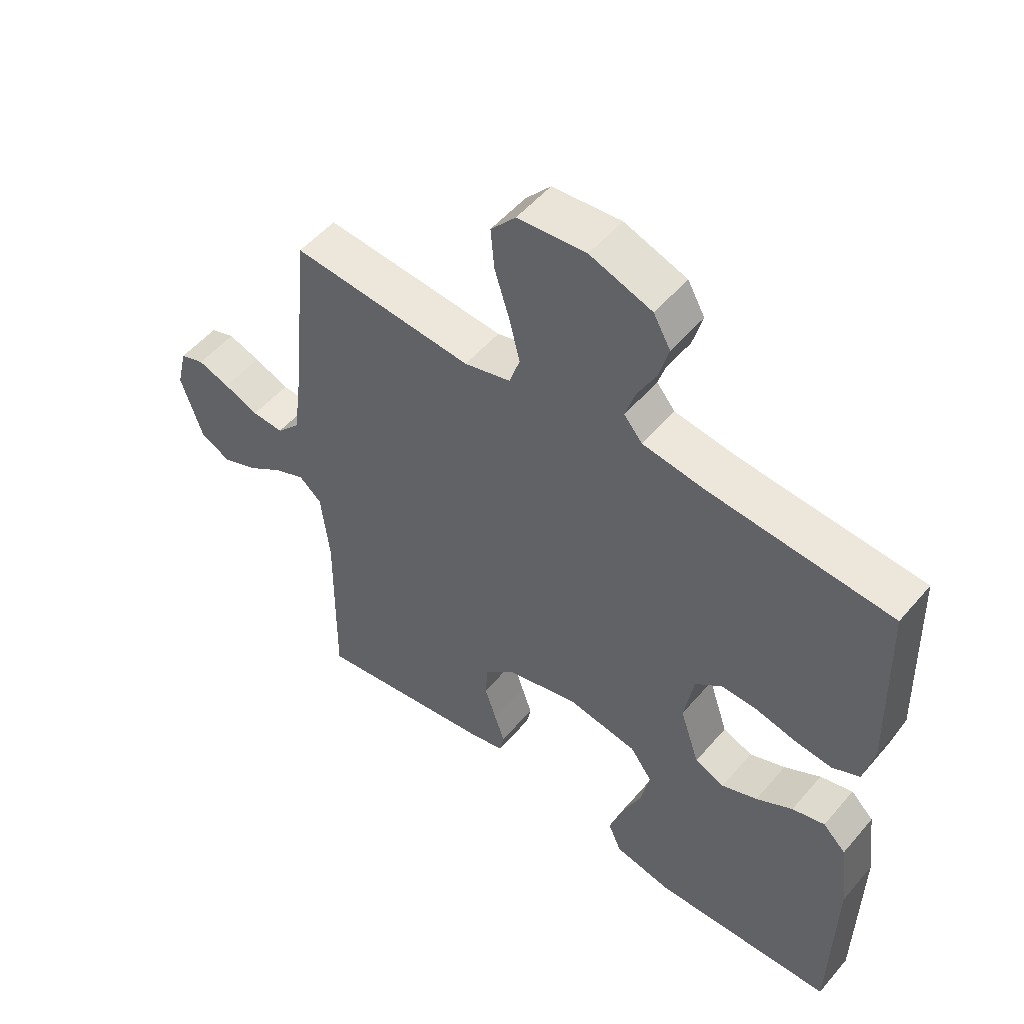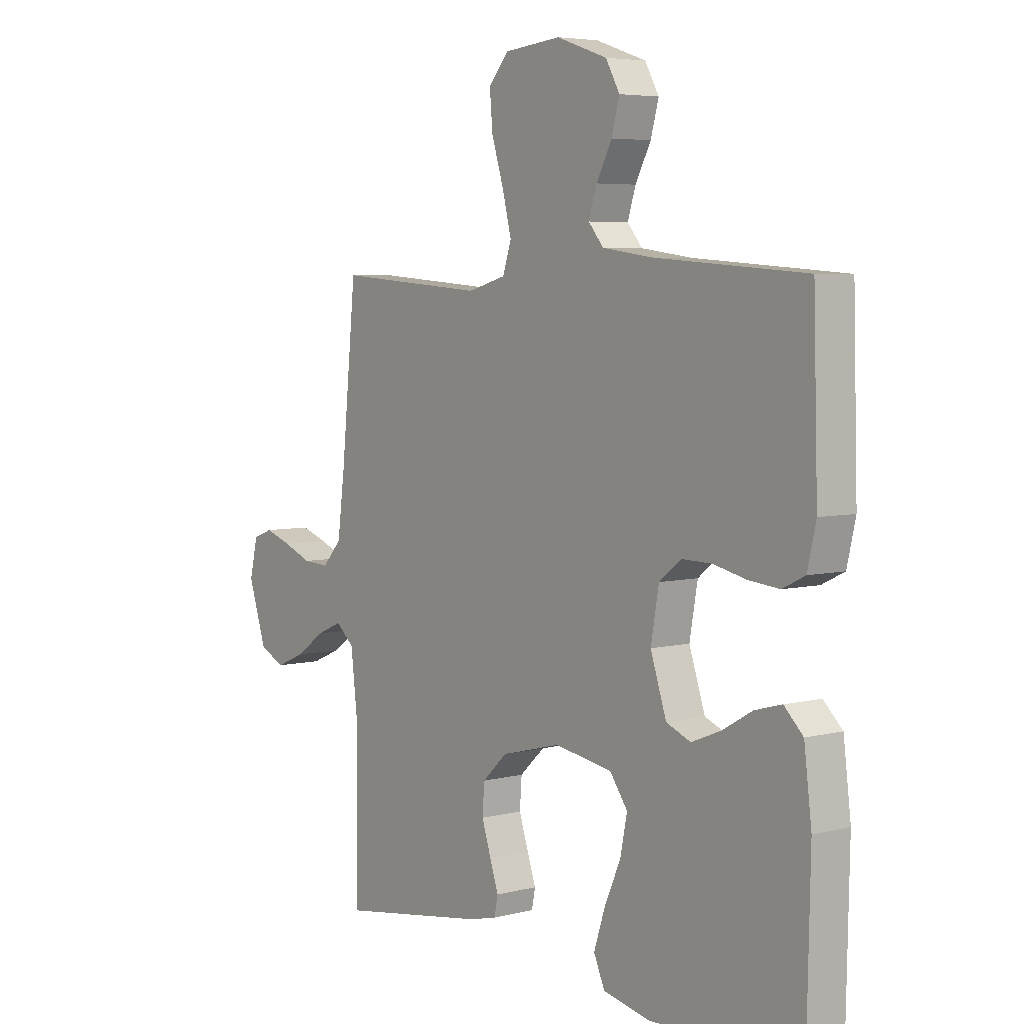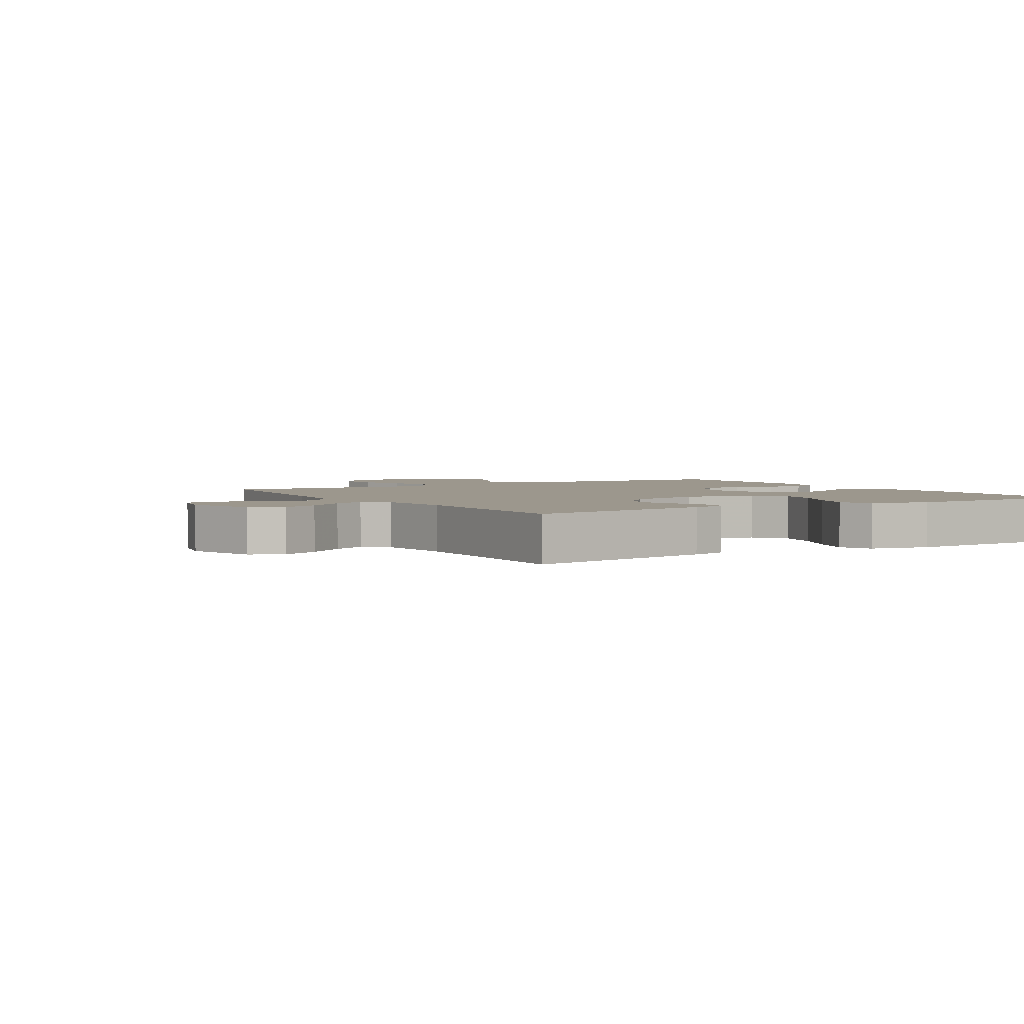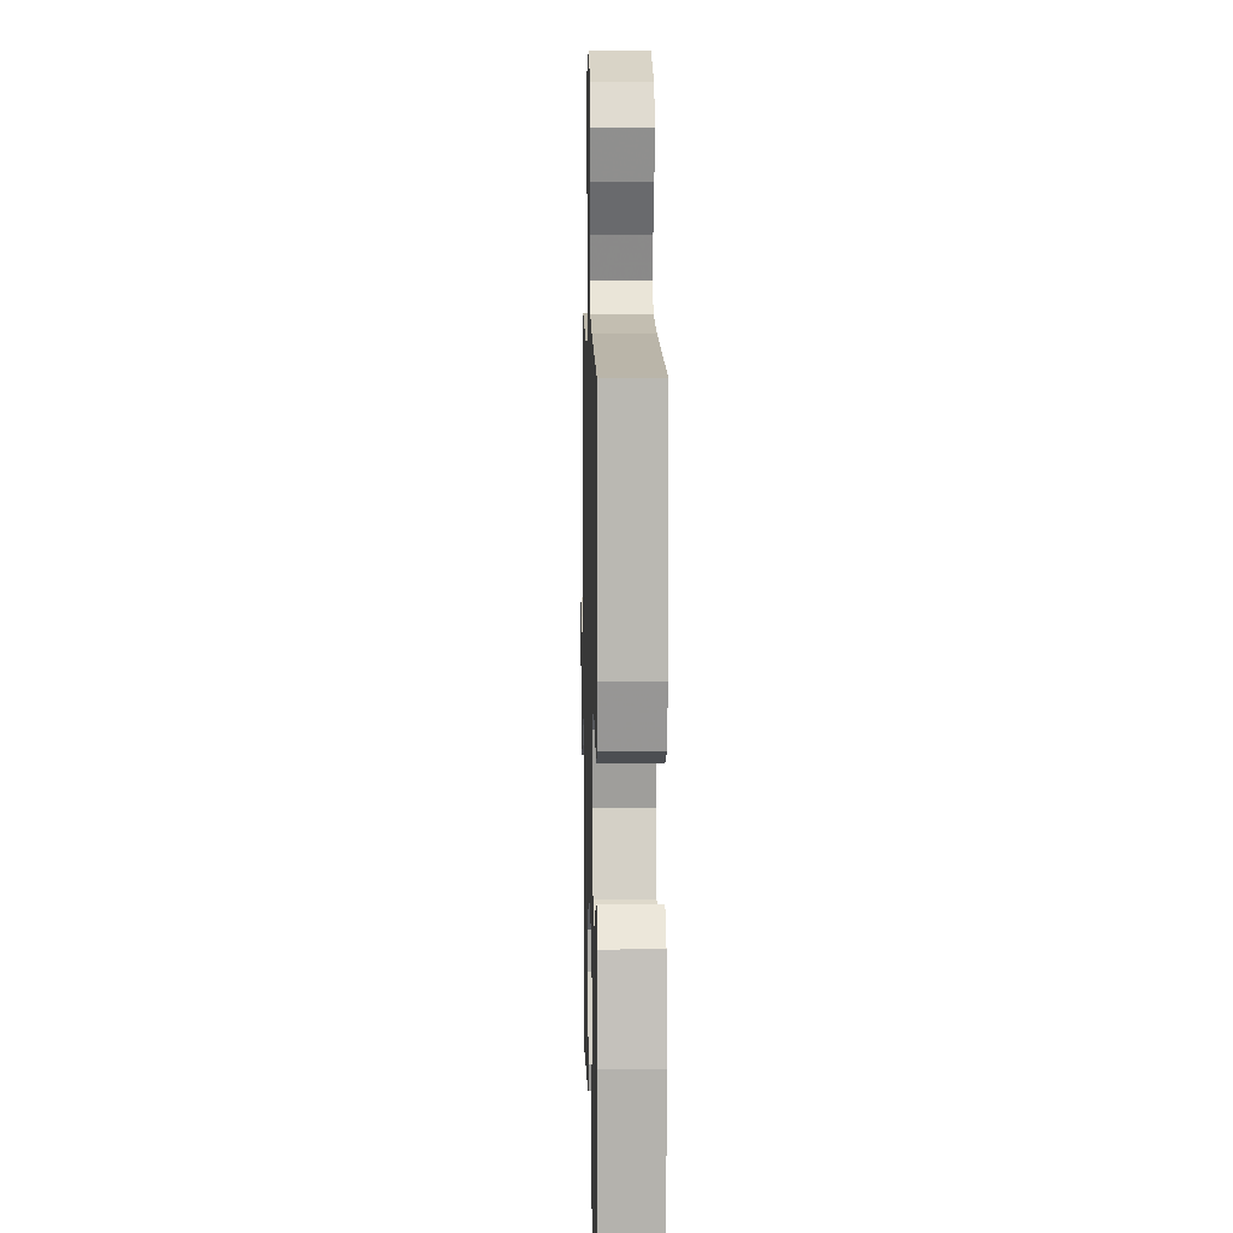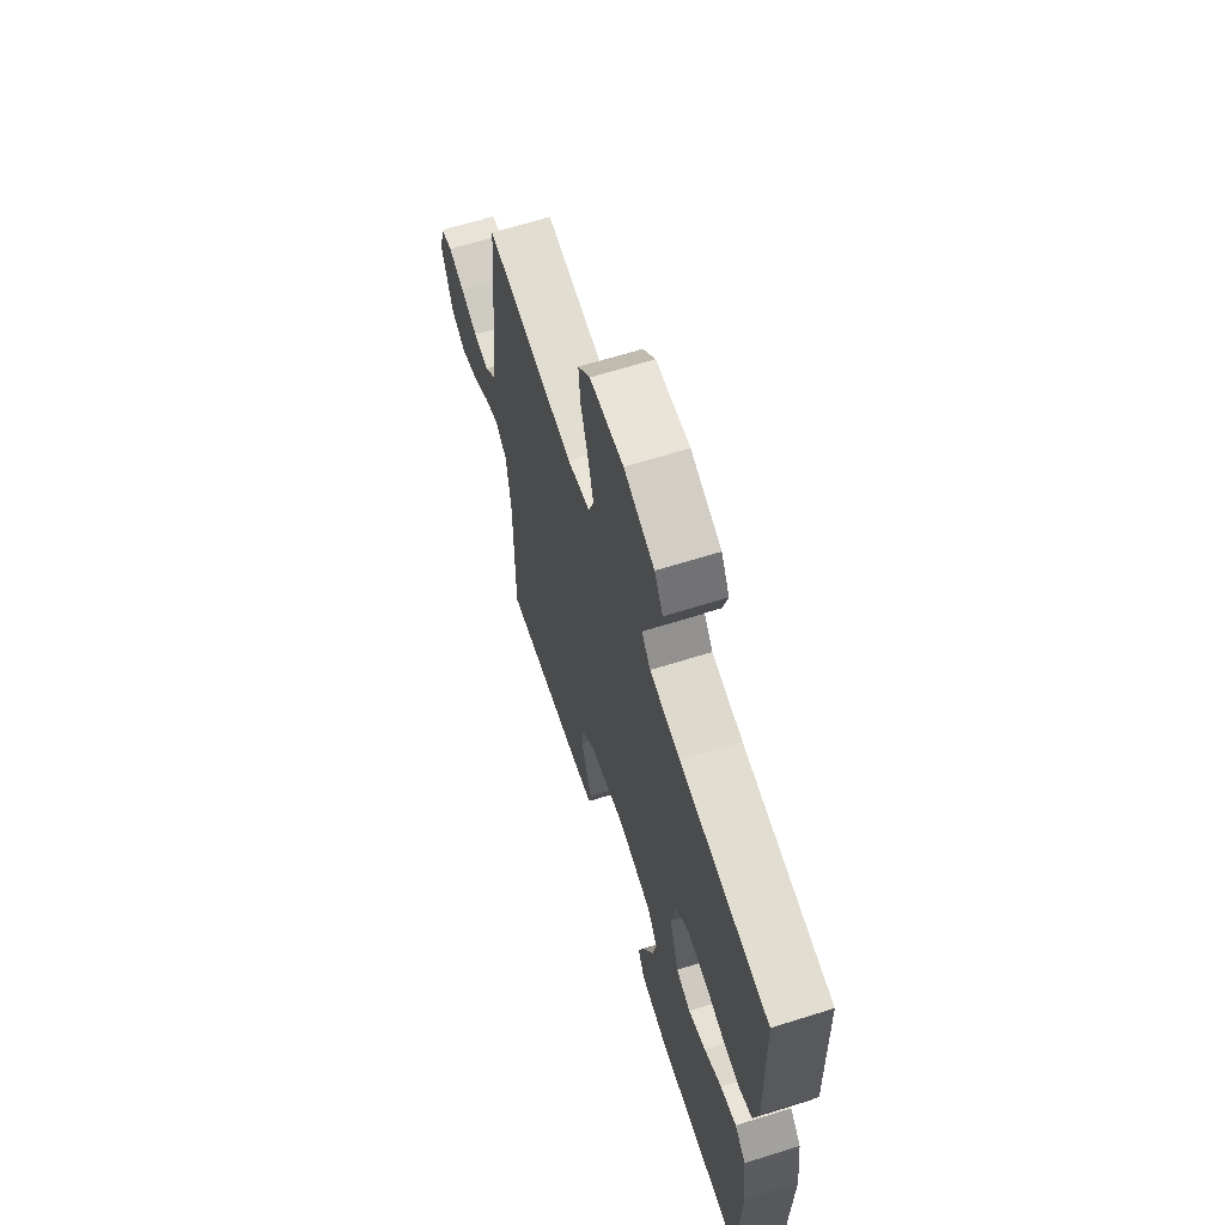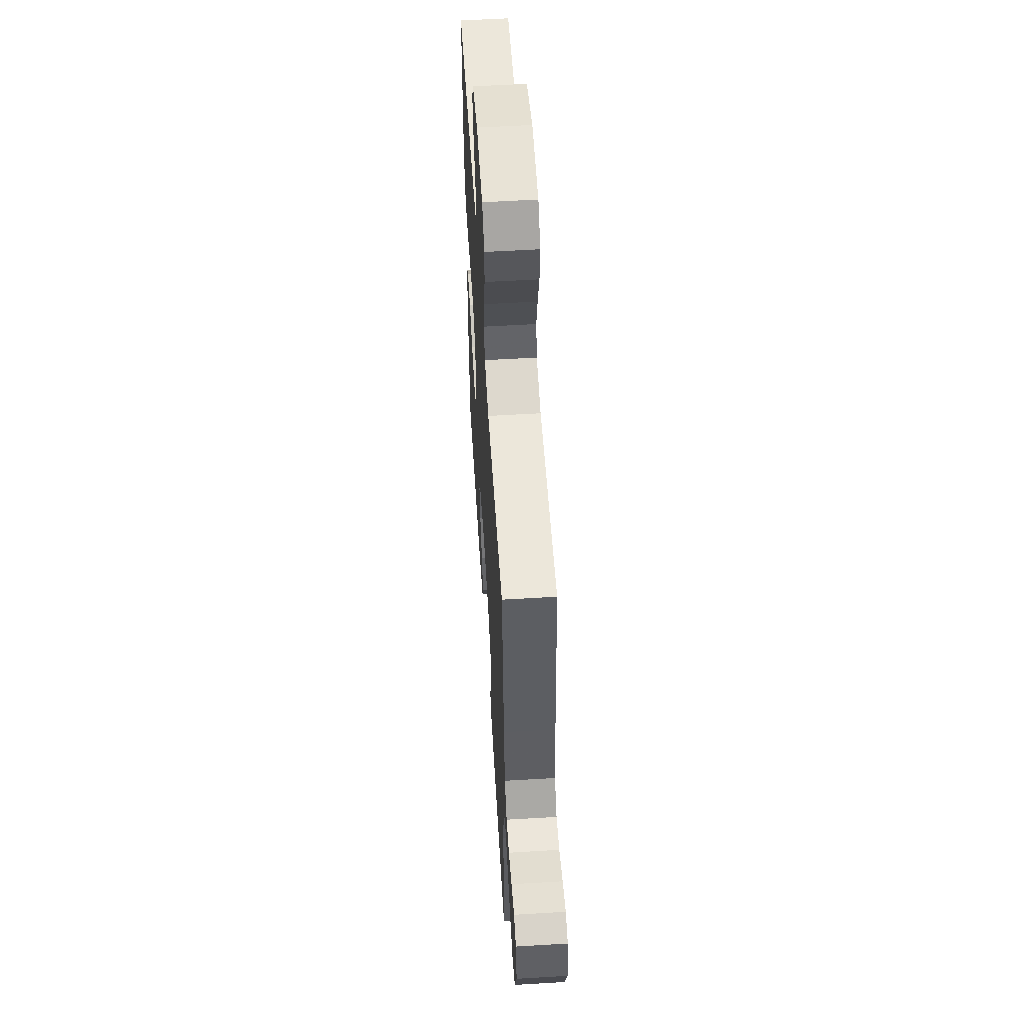
<metadata>
{"format":"obj","ext":"obj","renderer":"f3d","projection":"perspective","resolution":1024,"background":"white","views":[{"elev":52.3,"azim":-140.8,"up":"+Z"},{"elev":5.3,"azim":-128.1,"up":"+Z"},{"elev":2.9,"azim":148.6,"up":"+Y"},{"elev":9.4,"azim":-91.4,"up":"+Z"},{"elev":65.1,"azim":-107.5,"up":"+Z"},{"elev":57.1,"azim":86.4,"up":"+Z"}]}
</metadata>
<code>
v -0.5 0.07 0.5
v -0.2 0.07 0.522
v -0.097 0.07 0.536
v -0.067 0.07 0.572
v -0.083 0.07 0.623
v -0.114 0.07 0.682
v -0.13 0.07 0.74
v -0.102 0.07 0.79
v 0 0.07 0.825
v 0.113 0.07 0.814
v 0.154 0.07 0.767
v 0.148 0.07 0.699
v 0.124 0.07 0.622
v 0.106 0.07 0.55
v 0.123 0.07 0.498
v 0.2 0.07 0.477
v 0.5 0.07 0.5
v 0.53 0.07 0.2
v 0.545 0.07 0.084
v 0.584 0.07 0.041
v 0.636 0.07 0.044
v 0.694 0.07 0.067
v 0.747 0.07 0.085
v 0.787 0.07 0.071
v 0.804 0.07 0
v 0.768 0.07 -0.11
v 0.717 0.07 -0.135
v 0.658 0.07 -0.11
v 0.599 0.07 -0.069
v 0.548 0.07 -0.047
v 0.511 0.07 -0.079
v 0.497 0.07 -0.2
v 0.5 0.07 -0.5
v 0.2 0.07 -0.453
v 0.144 0.07 -0.439
v 0.137 0.07 -0.403
v 0.154 0.07 -0.353
v 0.173 0.07 -0.295
v 0.169 0.07 -0.239
v 0.119 0.07 -0.192
v 0 0.07 -0.161
v -0.116 0.07 -0.18
v -0.152 0.07 -0.23
v -0.138 0.07 -0.299
v -0.105 0.07 -0.374
v -0.083 0.07 -0.442
v -0.105 0.07 -0.492
v -0.2 0.07 -0.512
v -0.5 0.07 -0.5
v -0.506 0.07 -0.2
v -0.491 0.07 -0.079
v -0.453 0.07 -0.042
v -0.399 0.07 -0.057
v -0.339 0.07 -0.092
v -0.28 0.07 -0.116
v -0.231 0.07 -0.096
v -0.199 0.07 0
v -0.215 0.07 0.091
v -0.259 0.07 0.126
v -0.319 0.07 0.125
v -0.386 0.07 0.11
v -0.447 0.07 0.104
v -0.492 0.07 0.126
v -0.509 0.07 0.2
v -0.5 0 0.5
v -0.2 0 0.522
v -0.097 0 0.536
v -0.067 0 0.572
v -0.083 0 0.623
v -0.114 0 0.682
v -0.13 0 0.74
v -0.102 0 0.79
v 0 0 0.825
v 0.113 0 0.814
v 0.154 0 0.767
v 0.148 0 0.699
v 0.124 0 0.622
v 0.106 0 0.55
v 0.123 0 0.498
v 0.2 0 0.477
v 0.5 0 0.5
v 0.53 0 0.2
v 0.545 0 0.084
v 0.584 0 0.041
v 0.636 0 0.044
v 0.694 0 0.067
v 0.747 0 0.085
v 0.787 0 0.071
v 0.804 0 0
v 0.768 0 -0.11
v 0.717 0 -0.135
v 0.658 0 -0.11
v 0.599 0 -0.069
v 0.548 0 -0.047
v 0.511 0 -0.079
v 0.497 0 -0.2
v 0.5 0 -0.5
v 0.2 0 -0.453
v 0.144 0 -0.439
v 0.137 0 -0.403
v 0.154 0 -0.353
v 0.173 0 -0.295
v 0.169 0 -0.239
v 0.119 0 -0.192
v 0 0 -0.161
v -0.116 0 -0.18
v -0.152 0 -0.23
v -0.138 0 -0.299
v -0.105 0 -0.374
v -0.083 0 -0.442
v -0.105 0 -0.492
v -0.2 0 -0.512
v -0.5 0 -0.5
v -0.506 0 -0.2
v -0.491 0 -0.079
v -0.453 0 -0.042
v -0.399 0 -0.057
v -0.339 0 -0.092
v -0.28 0 -0.116
v -0.231 0 -0.096
v -0.199 0 0
v -0.215 0 0.091
v -0.259 0 0.126
v -0.319 0 0.125
v -0.386 0 0.11
v -0.447 0 0.104
v -0.492 0 0.126
v -0.509 0 0.2
f 64 1 2
f 63 64 2
f 62 63 2
f 61 62 2
f 60 61 2
f 59 60 2 3
f 58 59 3 4
f 57 58 4
f 52 53 54
f 51 52 54
f 50 51 54
f 49 50 54
f 48 49 54
f 47 48 54
f 46 47 54
f 45 46 54
f 44 45 54
f 43 44 54 55
f 42 43 55 56
f 35 36 37
f 34 35 37
f 33 34 37
f 32 33 37
f 31 32 37 38
f 30 31 38 39
f 27 28 29
f 26 27 29
f 25 26 29
f 24 25 29
f 23 24 29
f 22 23 29
f 21 22 29
f 20 21 29 30
f 30 39 40
f 20 30 40
f 19 20 40
f 16 17 18
f 19 40 41
f 18 19 41
f 16 18 41
f 15 16 41
f 11 12 13
f 10 11 13
f 9 10 13
f 8 9 13
f 7 8 13
f 6 7 13
f 5 6 13
f 4 5 13 14
f 42 56 57
f 41 42 57
f 15 41 57
f 14 15 57
f 4 14 57
f 66 65 128
f 66 128 127
f 66 127 126
f 66 126 125
f 66 125 124
f 67 66 124 123
f 68 67 123 122
f 68 122 121
f 118 117 116
f 118 116 115
f 118 115 114
f 118 114 113
f 118 113 112
f 118 112 111
f 118 111 110
f 118 110 109
f 118 109 108
f 119 118 108 107
f 120 119 107 106
f 101 100 99
f 101 99 98
f 101 98 97
f 101 97 96
f 102 101 96 95
f 103 102 95 94
f 93 92 91
f 93 91 90
f 93 90 89
f 93 89 88
f 93 88 87
f 93 87 86
f 93 86 85
f 94 93 85 84
f 104 103 94
f 104 94 84
f 104 84 83
f 82 81 80
f 105 104 83
f 105 83 82
f 105 82 80
f 105 80 79
f 77 76 75
f 77 75 74
f 77 74 73
f 77 73 72
f 77 72 71
f 77 71 70
f 77 70 69
f 78 77 69 68
f 121 120 106
f 121 106 105
f 121 105 79
f 121 79 78
f 121 78 68
f 1 65 66 2
f 2 66 67 3
f 3 67 68 4
f 4 68 69 5
f 5 69 70 6
f 6 70 71 7
f 7 71 72 8
f 8 72 73 9
f 9 73 74 10
f 10 74 75 11
f 11 75 76 12
f 12 76 77 13
f 13 77 78 14
f 14 78 79 15
f 15 79 80 16
f 16 80 81 17
f 17 81 82 18
f 18 82 83 19
f 19 83 84 20
f 20 84 85 21
f 21 85 86 22
f 22 86 87 23
f 23 87 88 24
f 24 88 89 25
f 25 89 90 26
f 26 90 91 27
f 27 91 92 28
f 28 92 93 29
f 29 93 94 30
f 30 94 95 31
f 31 95 96 32
f 32 96 97 33
f 33 97 98 34
f 34 98 99 35
f 35 99 100 36
f 36 100 101 37
f 37 101 102 38
f 38 102 103 39
f 39 103 104 40
f 40 104 105 41
f 41 105 106 42
f 42 106 107 43
f 43 107 108 44
f 44 108 109 45
f 45 109 110 46
f 46 110 111 47
f 47 111 112 48
f 48 112 113 49
f 49 113 114 50
f 50 114 115 51
f 51 115 116 52
f 52 116 117 53
f 53 117 118 54
f 54 118 119 55
f 55 119 120 56
f 56 120 121 57
f 57 121 122 58
f 58 122 123 59
f 59 123 124 60
f 60 124 125 61
f 61 125 126 62
f 62 126 127 63
f 63 127 128 64
f 64 128 65 1

</code>
